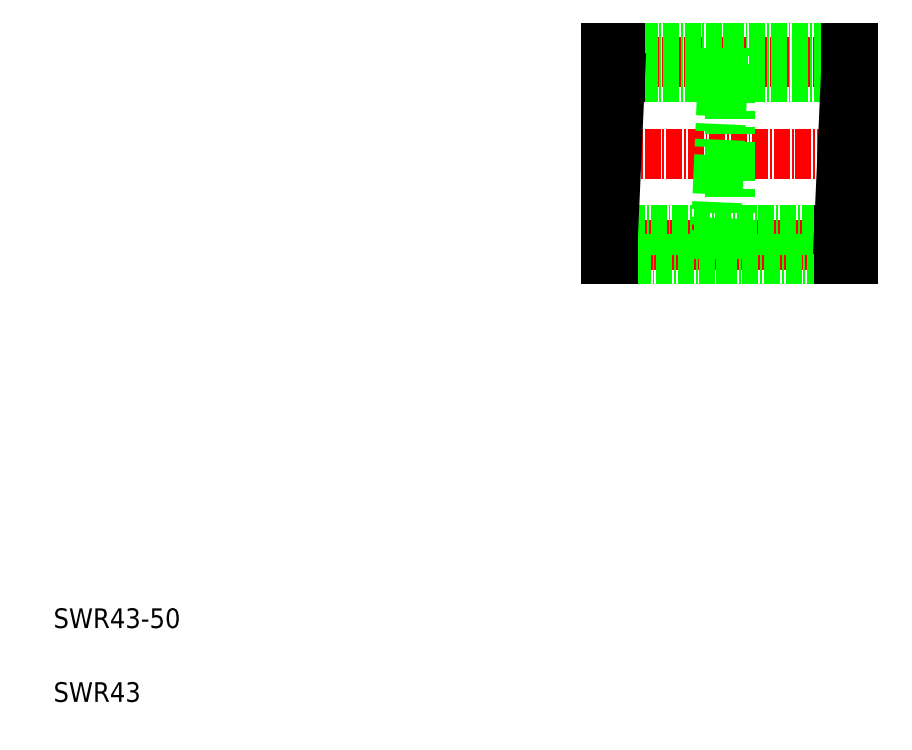
<metadata>
{"format":"dxf","ext":"dxf","renderer":"ezdxf+matplotlib","layout":"modelspace","background":"white","min_lineweight":24,"dpi":150}
</metadata>
<code>
0
SECTION
2
ENTITIES
0
LINE
8
CENTER
10
121.3
20
139.9
30
0
11
173.3
21
139.9
31
0
0
LINE
8
CENTER
10
121.3
20
102.9
30
0
11
173.3
21
102.9
31
0
0
LINE
8
CENTER
10
121.3
20
121.4
30
0
11
173.3
21
121.4
31
0
0
LINE
8
0
10
123.7
20
99.89
30
0
11
169.6
21
99.89
31
0
0
LINE
8
0
10
169.6
20
105.9
30
0
11
123.7
21
105.9
31
0
0
LINE
8
0
10
125.1
20
136.9
30
0
11
170.9
21
136.9
31
0
0
LINE
8
0
10
125.1
20
142.9
30
0
11
170.9
21
142.9
31
0
0
TEXT
8
0
10
10
20
25
30
0
40
4
1
SWR43-50
0
TEXT
8
0
10
10
20
10
30
0
40
4
1
SWR43
0
LINE
8
0
10
147.3
20
99.89
30
0
11
147.3
21
142.9
31
0
0
LINE
8
0
10
144.6
20
99.89
30
0
11
144.6
21
105.9
31
0
0
LINE
8
0
10
123.7
20
105.9
30
0
11
123.7
21
99.89
31
0
0
LINE
8
0
10
122.3
20
142.9
30
0
11
122.3
21
99.89
31
0
0
LINE
8
0
10
122.3
20
99.89
30
0
11
123.7
21
99.89
31
0
0
LINE
8
0
10
147.3
20
99.89
30
0
11
144.6
21
99.89
31
0
0
LINE
8
0
10
123.7
20
105.9
30
0
11
125.1
21
136.9
31
0
0
LINE
8
0
10
122.3
20
105.9
30
0
11
123.7
21
105.9
31
0
0
LINE
8
0
10
122.3
20
121.4
30
0
11
122.3
21
121.4
31
0
0
LINE
8
0
10
125.1
20
142.9
30
0
11
125.1
21
136.9
31
0
0
LINE
8
0
10
122.3
20
136.9
30
0
11
125.1
21
136.9
31
0
0
LINE
8
0
10
122.3
20
132.1
30
0
11
122.3
21
132.1
31
0
0
LINE
8
0
10
122.3
20
142.9
30
0
11
125.1
21
142.9
31
0
0
LINE
8
0
10
145.9
20
136.9
30
0
11
144.6
21
105.9
31
0
0
LINE
8
0
10
147.3
20
105.9
30
0
11
144.6
21
105.9
31
0
0
LINE
8
0
10
145.9
20
136.9
30
0
11
145.9
21
142.9
31
0
0
LINE
8
0
10
147.3
20
136.9
30
0
11
145.9
21
136.9
31
0
0
LINE
8
0
10
147.3
20
142.9
30
0
11
145.9
21
142.9
31
0
0
LINE
8
0
10
169.6
20
99.89
30
0
11
169.6
21
105.9
31
0
0
LINE
8
0
10
172.3
20
99.89
30
0
11
172.3
21
142.9
31
0
0
LINE
8
0
10
172.3
20
99.89
30
0
11
169.6
21
99.89
31
0
0
LINE
8
0
10
172.3
20
142.9
30
0
11
170.9
21
142.9
31
0
0
LINE
8
0
10
172.3
20
136.9
30
0
11
170.9
21
136.9
31
0
0
LINE
8
0
10
172.3
20
105.9
30
0
11
169.6
21
105.9
31
0
0
LINE
8
0
10
170.9
20
136.9
30
0
11
169.6
21
105.9
31
0
0
LINE
8
0
10
170.9
20
136.9
30
0
11
170.9
21
142.9
31
0
0
ENDSEC
0
EOF

</code>
